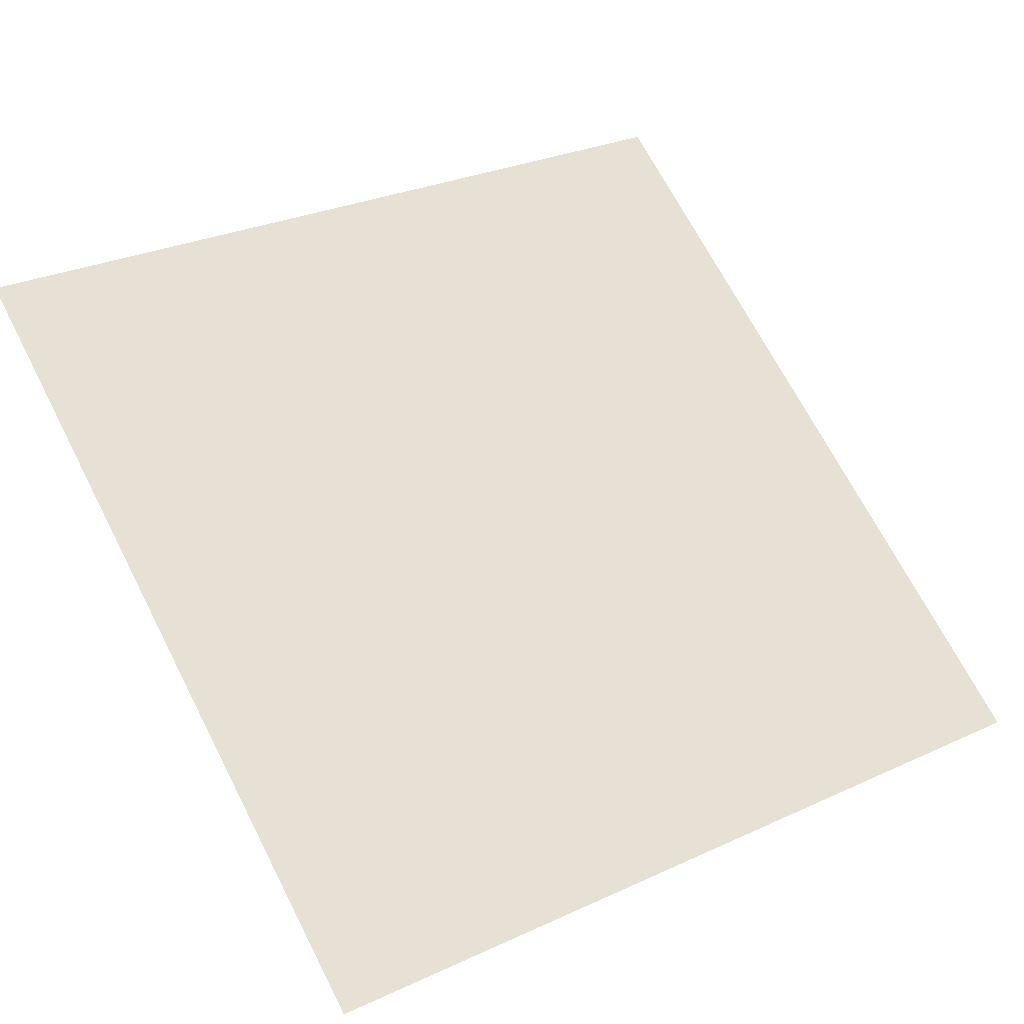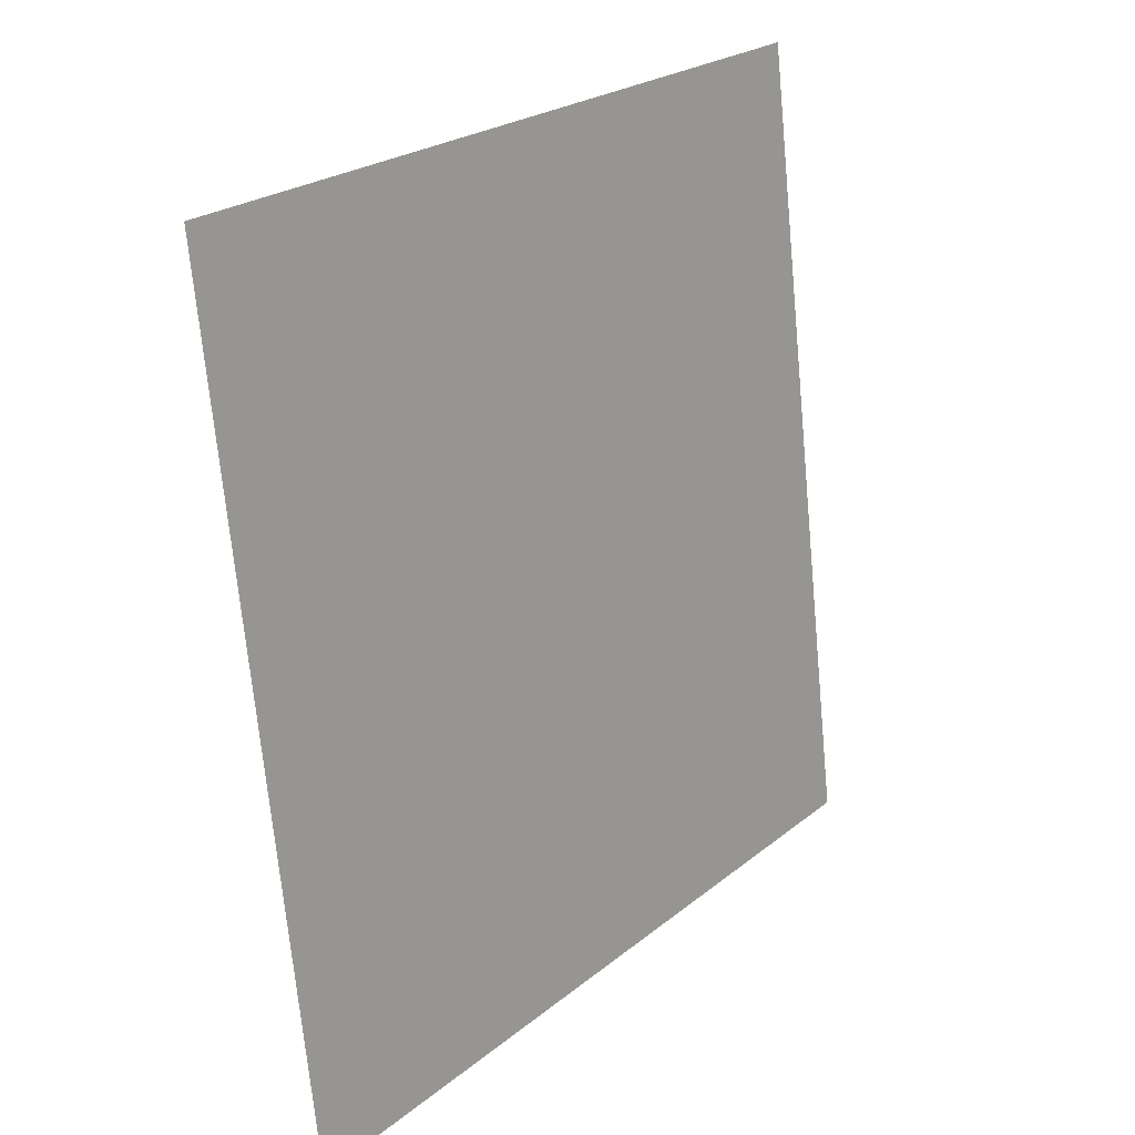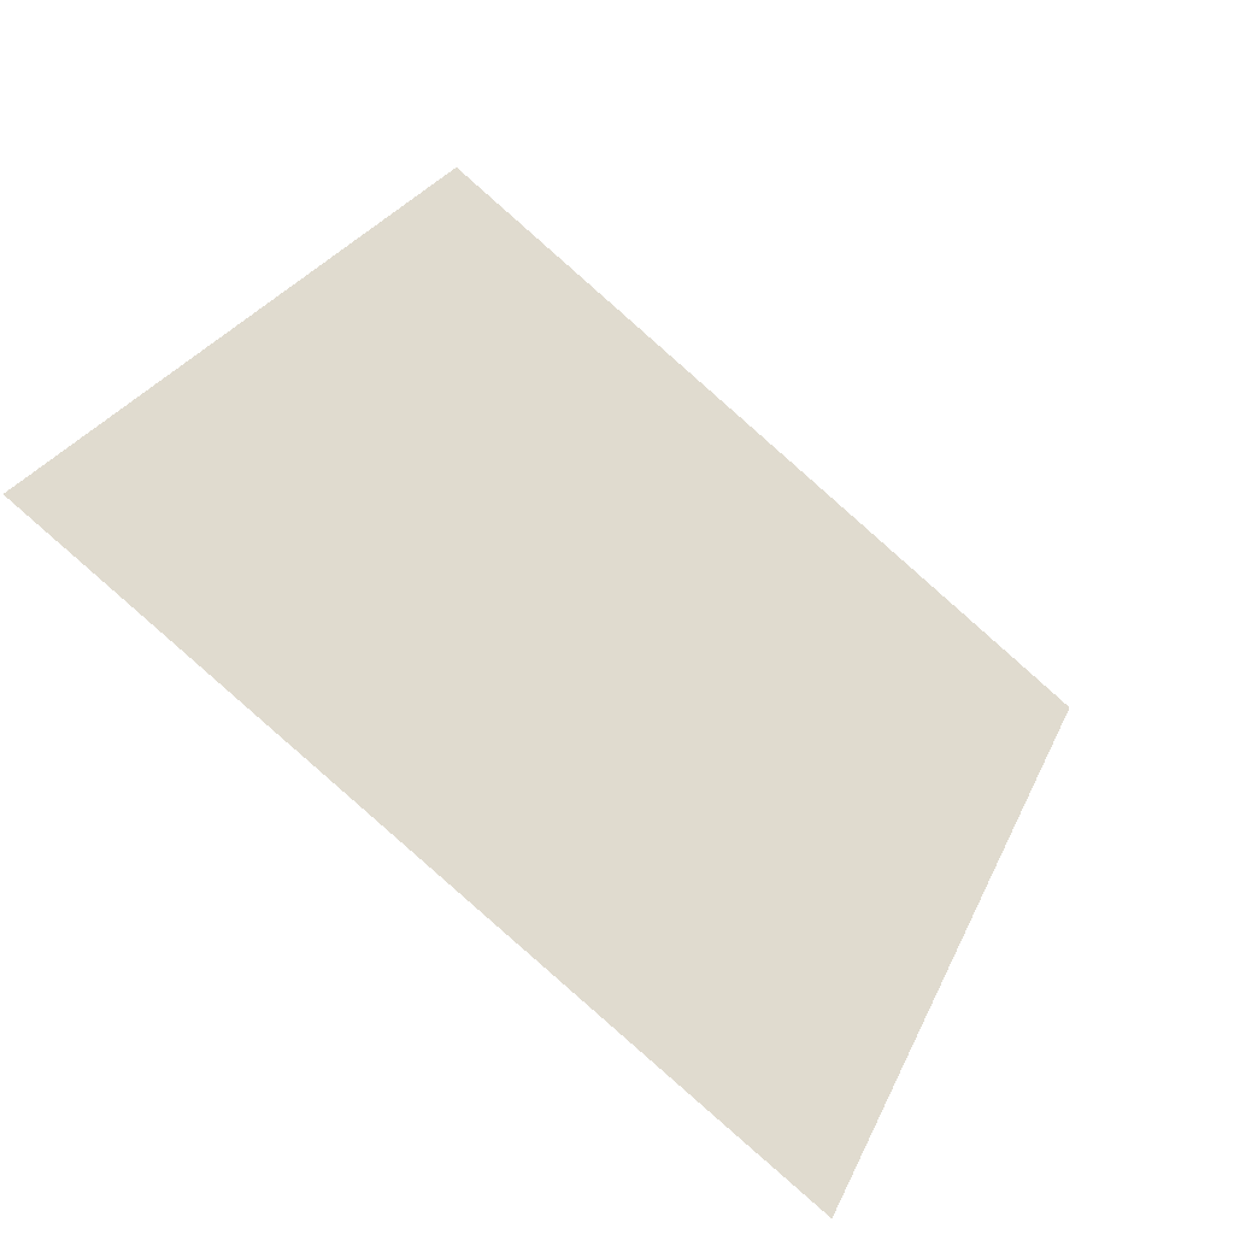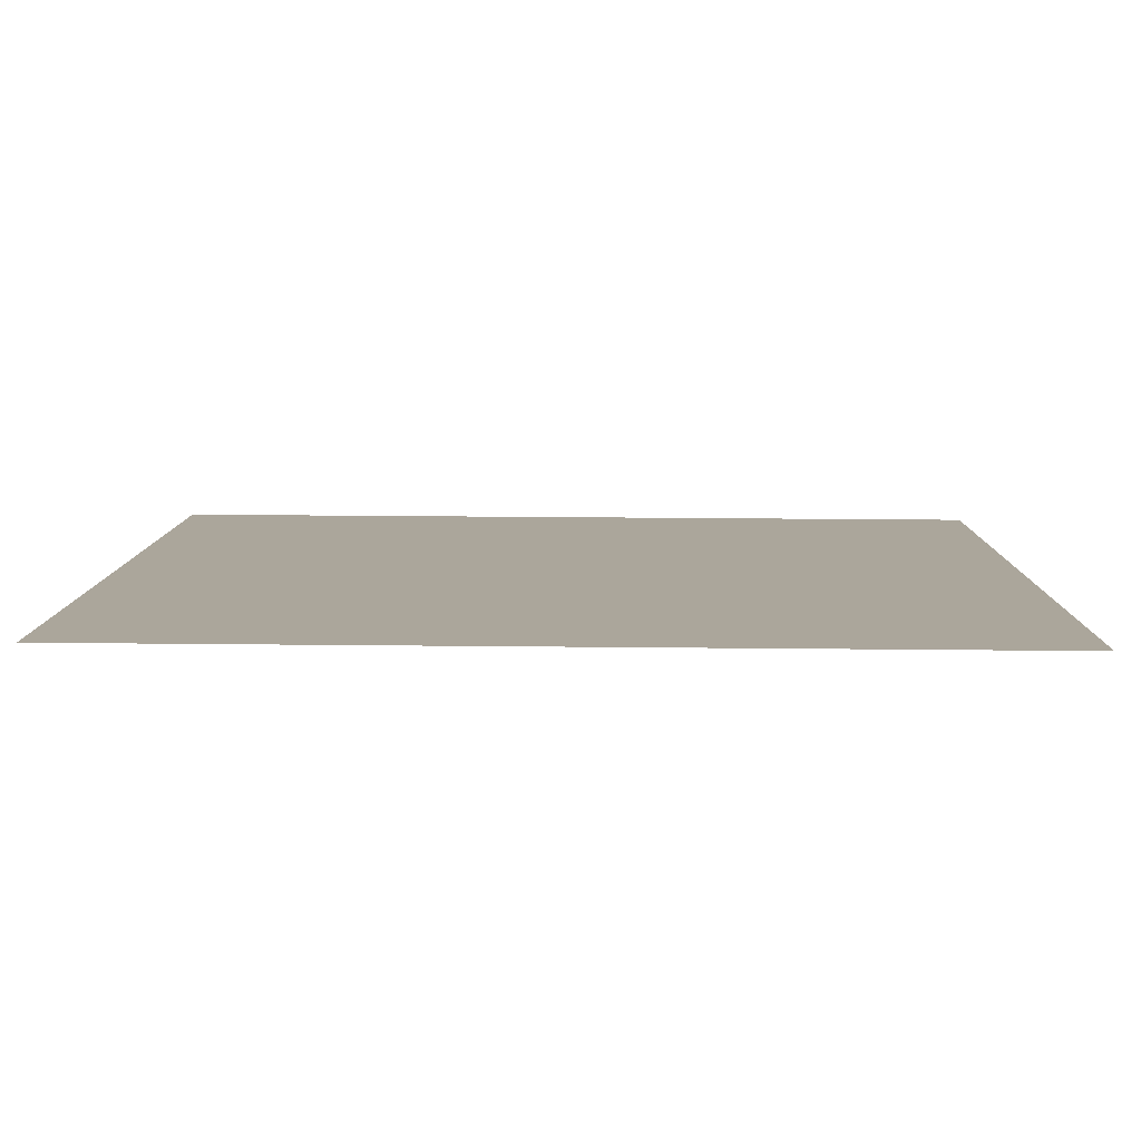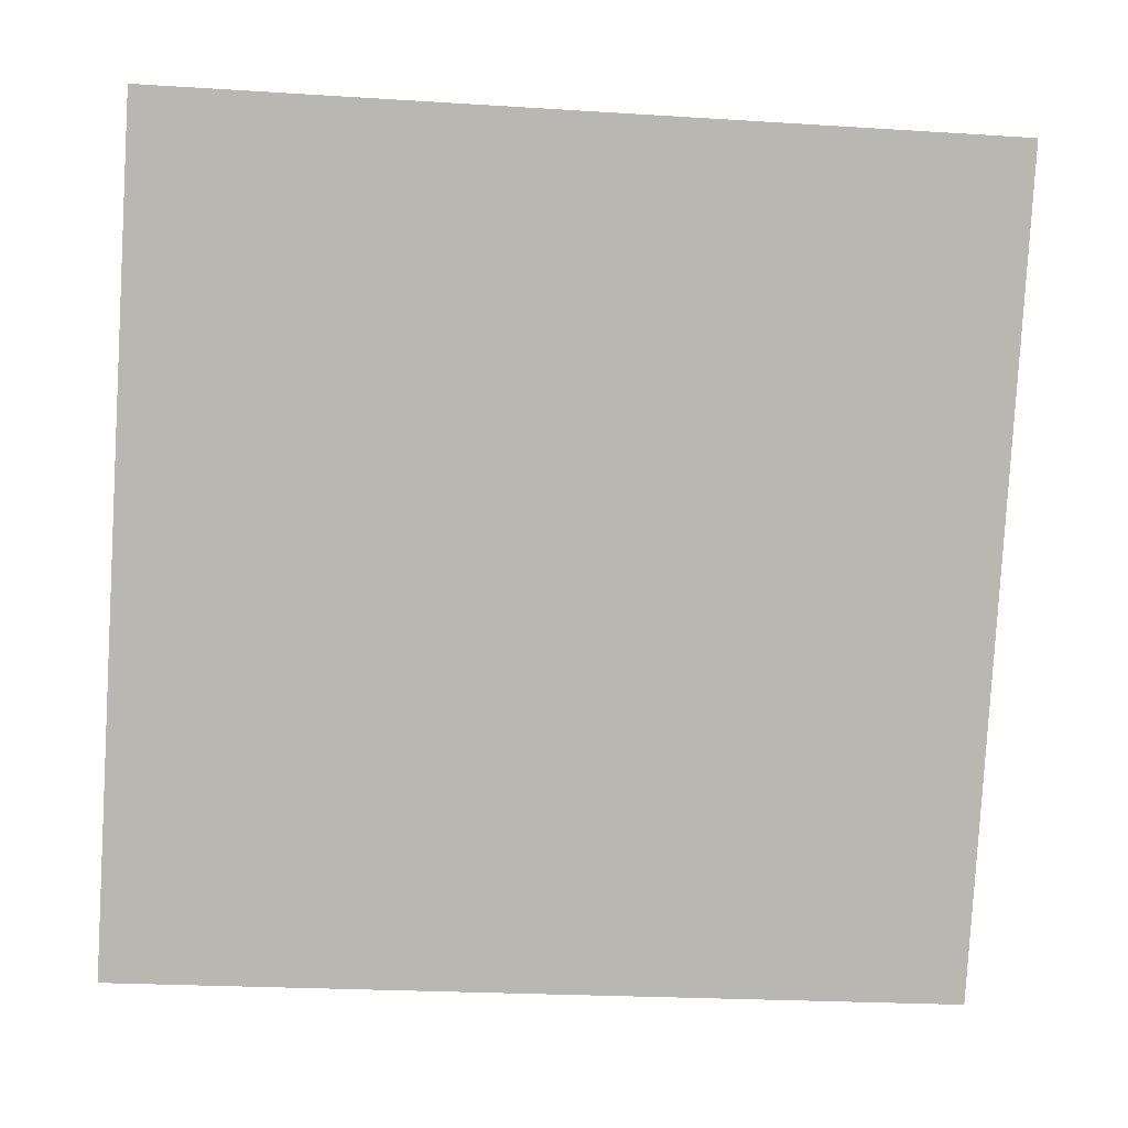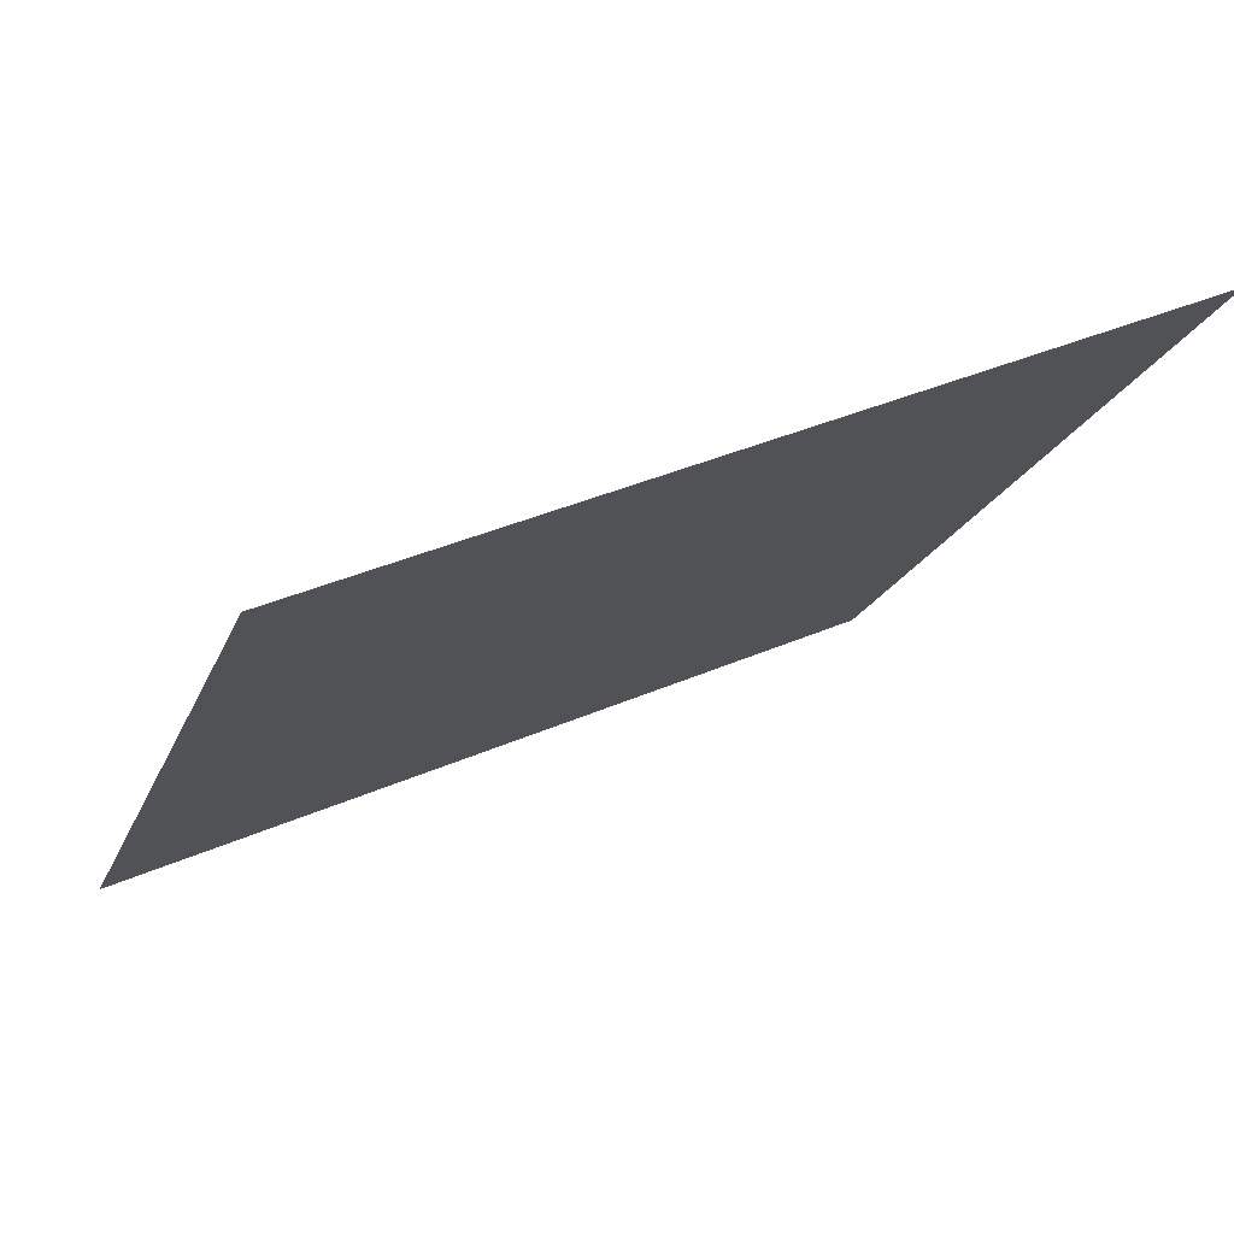
<metadata>
{"format":"obj","ext":"obj","renderer":"f3d","projection":"perspective","resolution":1024,"background":"white","views":[{"elev":26.7,"azim":146.4,"up":"+Y"},{"elev":-71.1,"azim":94.0,"up":"+Z"},{"elev":26.5,"azim":111.6,"up":"+Y"},{"elev":61.2,"azim":179.4,"up":"+Z"},{"elev":-28.4,"azim":172.6,"up":"+Z"},{"elev":37.8,"azim":149.9,"up":"+Z"}]}
</metadata>
<code>
v -0.1598 0.7072 0.3982
v -0.1664 0.7074 0.3983
v -0.1662 0.7113 0.4035
v -0.1597 0.7111 0.4035
f 4 3 2 1

</code>
